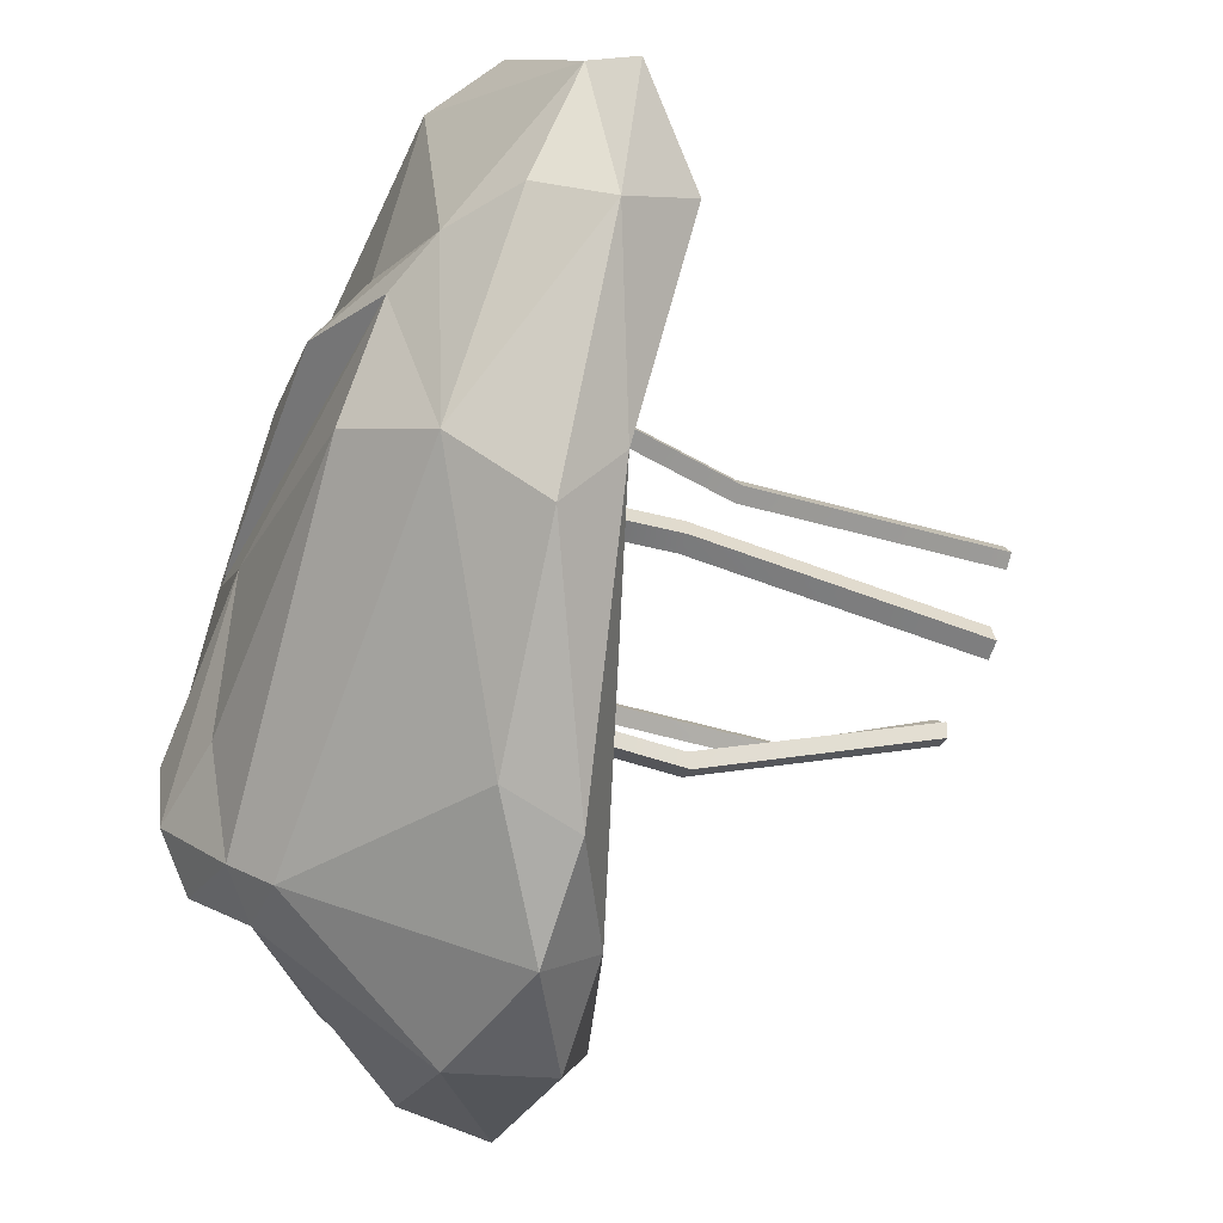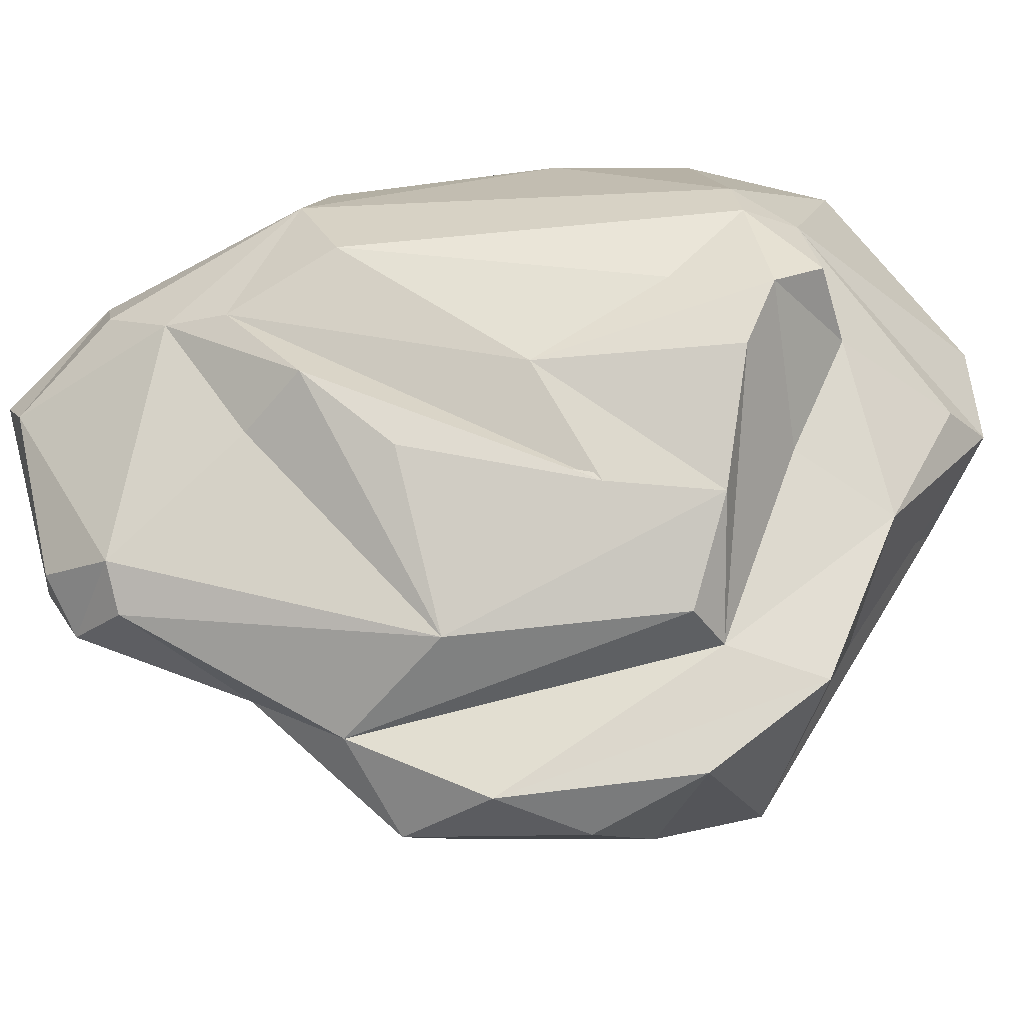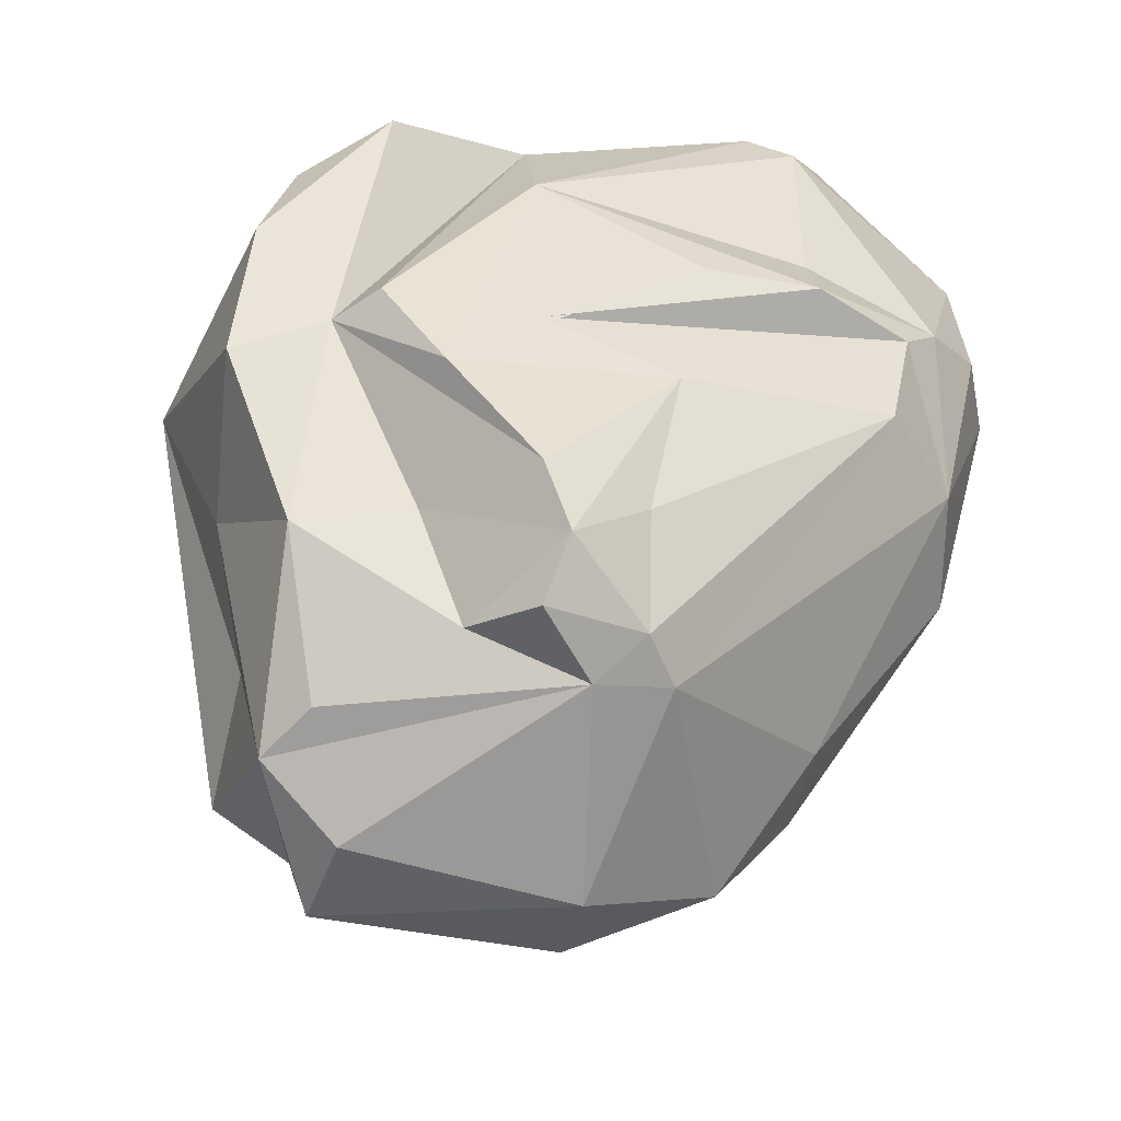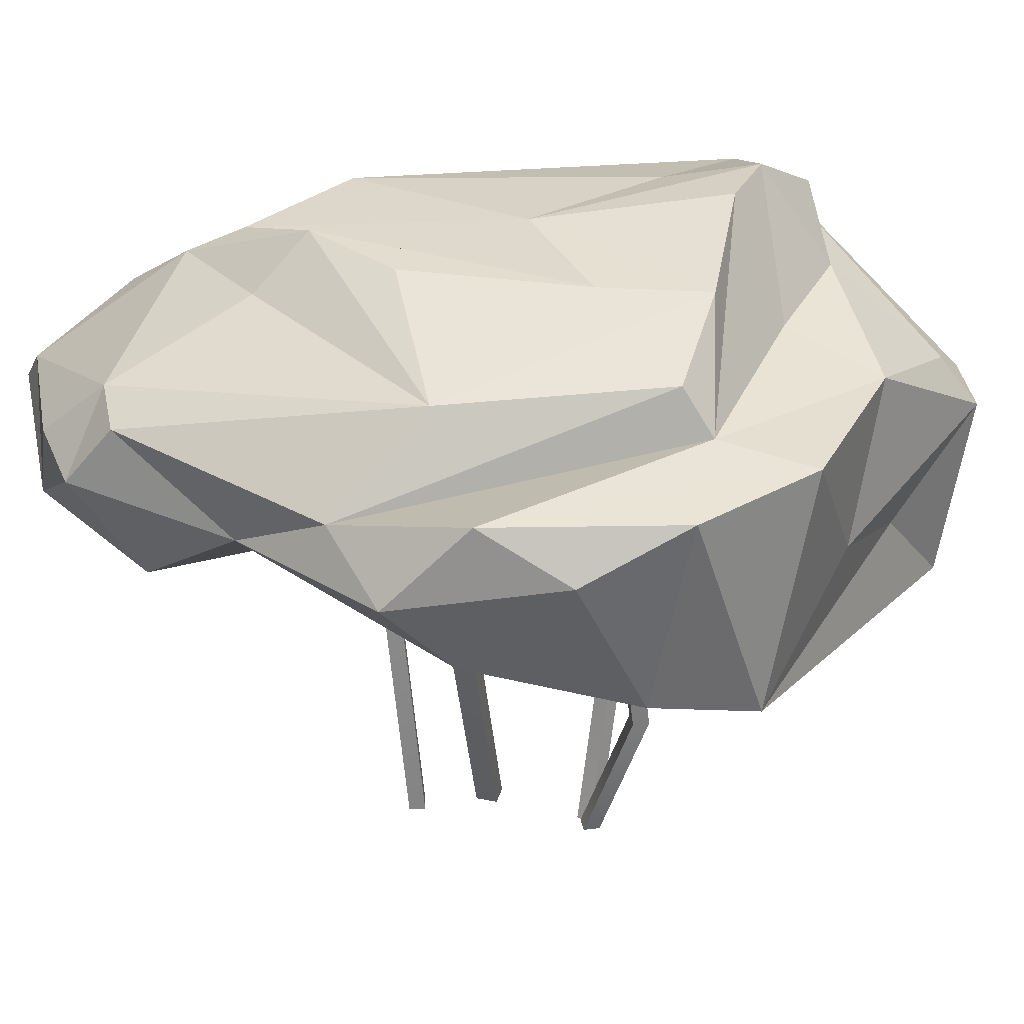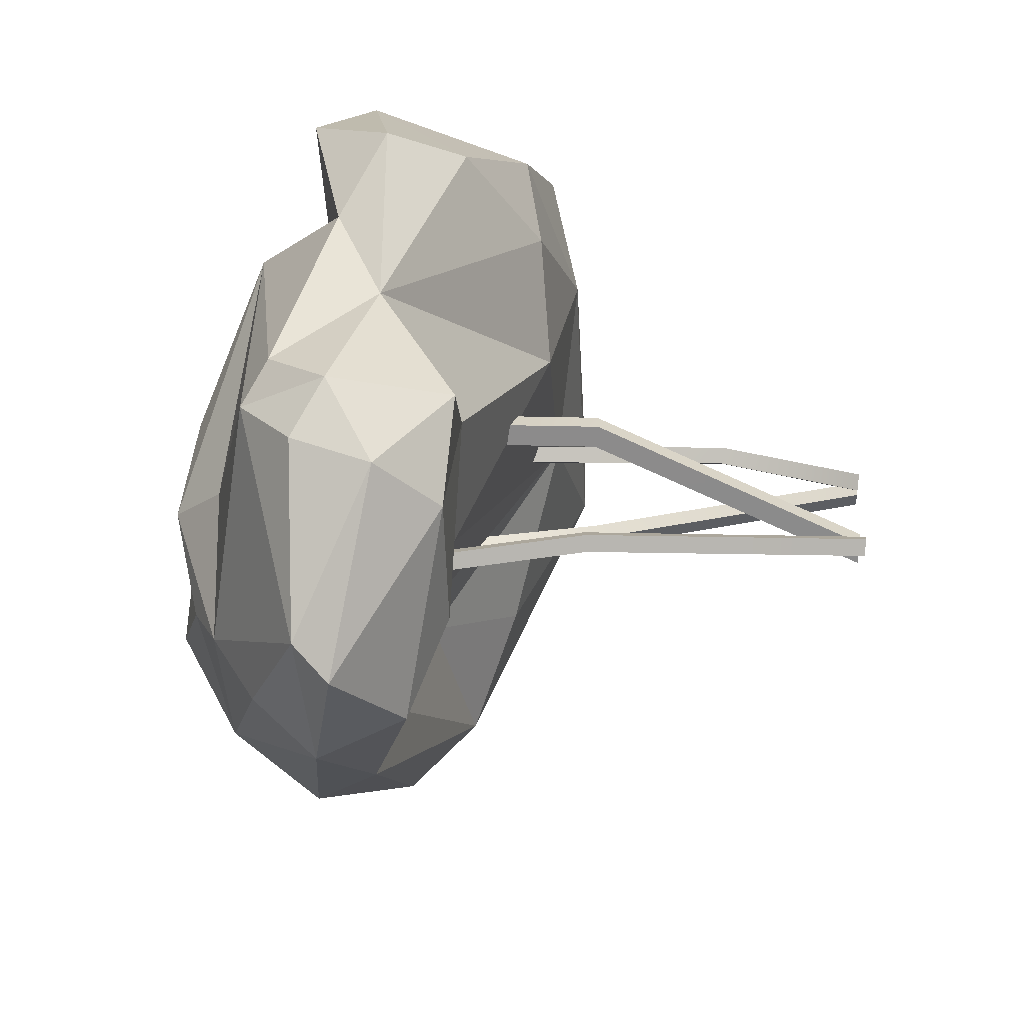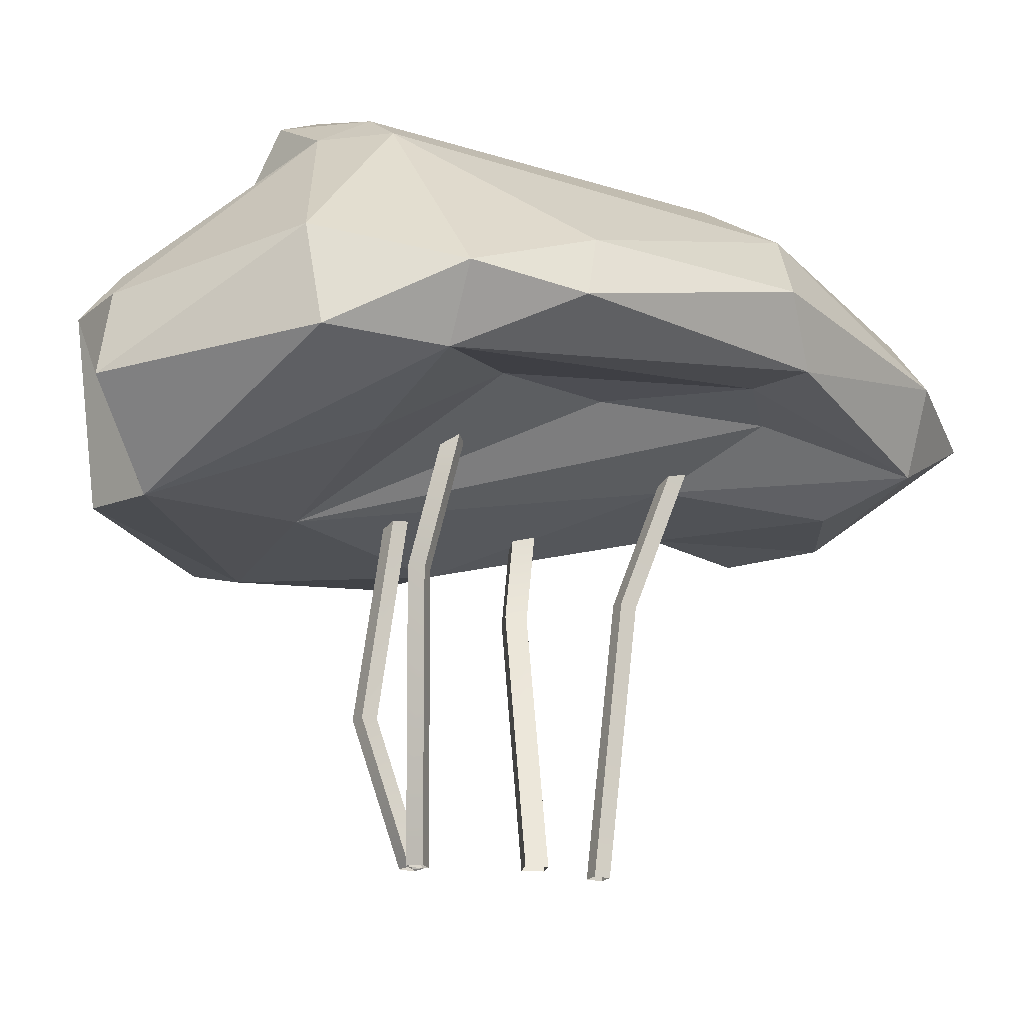
<metadata>
{"format":"obj","ext":"obj","renderer":"f3d","projection":"perspective","resolution":1024,"background":"white","views":[{"elev":-24.9,"azim":-110.0,"up":"+Z"},{"elev":64.6,"azim":43.8,"up":"+Y"},{"elev":-31.1,"azim":158.9,"up":"+Z"},{"elev":32.6,"azim":46.2,"up":"+Y"},{"elev":56.6,"azim":-83.6,"up":"+Z"},{"elev":-19.5,"azim":-158.8,"up":"+Y"}]}
</metadata>
<code>
v 0.3792 0.4105 -0.2924
v 0.661 0.3958 -0.00494
v -0.2349 0.6758 -0.08071
v -0.5152 0.6815 0.1975
v -0.2584 0.5776 0.2558
v 0.2821 0.4258 0.2007
v 0.5081 0.3467 -0.7147
v 0.4949 0.4702 0.3686
v 0.7373 0.5282 0.3476
v 0.06862 0.4793 -0.5703
v -0.119 0.6539 -0.3546
v -0.5445 0.6993 0.02286
v -0.1464 0.5688 0.5416
v 0.004395 0.7511 0.7548
v 0.4994 0.6371 0.626
v 0.8541 0.4775 0.1443
v -0.785 0.6017 0.4246
v -0.5751 0.5421 0.4725
v 0.7088 0.8694 0.5187
v 0.67 0.3648 -0.6362
v -0.1584 0.5544 -0.74
v -0.485 0.561 0.7358
v -0.2565 0.5647 0.7874
v 0.6822 0.5706 -0.4495
v 0.03213 0.5637 -0.913
v -0.6812 0.6975 -0.0302
v 0.4325 0.7964 0.7568
v 0.7723 0.6697 -0.1922
v 0.6827 0.7528 -0.715
v -0.4013 0.6753 -0.622
v 0.8031 0.9559 0.2989
v 0.7129 0.9741 -0.3467
v 0.5205 0.5363 -0.9054
v -0.689 0.8284 -0.157
v -0.8541 0.775 0.3513
v -0.8485 0.7331 0.6483
v -0.4878 0.6931 0.869
v 0.5481 0.9763 0.6237
v 0.8464 0.9672 0.000139
v -0.2308 0.6963 -0.8121
v -0.3907 0.8267 -0.5447
v -0.7788 0.8141 0.6646
v -0.4523 0.8564 0.8747
v -0.3306 0.8037 0.9135
v 0.07015 0.778 -0.9135
v -0.6222 1.012 -0.0189
v -0.7645 0.9134 0.4057
v 0.5231 0.7292 -0.8519
v 0.02197 1.105 -0.6202
v -0.3375 0.9765 0.7958
v -0.6171 1.021 0.3691
v 0.2307 0.8731 0.71
v 0.6212 0.8653 -0.6545
v 0.181 1.106 -0.6446
v -0.2527 0.9308 0.8467
v 0.0995 1.176 -0.5633
v 0.1087 1.213 -0.3284
v -0.309 1.058 0.4362
v 0.6571 0.9918 0.09591
v 0.3998 1.041 -0.5409
v -0.4391 1.147 0.04841
v -0.5161 1.085 0.2868
v -0.2839 1.166 0.3011
v 0.3092 1.197 -0.5606
v 0.03504 1.197 -0.01256
v -0.03807 1.162 0.2855
v 0.2748 1.059 0.4795
v 0.3327 1.261 -0.3027
v 0.4929 1.183 -0.07374
v 0.2799 1.264 -0.4409
v 0.4854 1.022 -0.2984
v 0.3065 1.175 0.07082
v 0.5912 1.09 0.1202
v -0.002839 -0.3013 0.0473
v -0.02787 -0.3013 0.005983
v 0.08808 0.5959 0.2367
v 0.06306 0.6001 0.1954
v 0.04662 0.5905 0.2613
v 0.0216 0.5948 0.22
v -0.0443 -0.3013 0.07187
v -0.06932 -0.3013 0.03055
v 0.1158 0.3039 0.2345
v 0.09081 0.3081 0.1932
v 0.04935 0.3027 0.2177
v 0.07438 0.2985 0.259
v 0.2305 -0.3013 -0.05787
v 0.1996 -0.3013 -0.07832
v 0.2373 0.6096 -0.09849
v 0.2064 0.6089 -0.1189
v 0.2169 0.6111 -0.06763
v 0.186 0.6104 -0.08808
v 0.2101 -0.3013 -0.027
v 0.1792 -0.3013 -0.04745
v 0.3155 0.01271 -0.1213
v 0.2846 0.01203 -0.1418
v 0.2641 0.01356 -0.1109
v 0.295 0.01425 -0.09047
v -0.09929 -0.3013 0.1842
v -0.1264 -0.3013 0.1593
v -0.2873 0.6585 0.2381
v -0.3145 0.6542 0.2132
v -0.3114 0.6517 0.2655
v -0.3385 0.6475 0.2406
v -0.1233 -0.3013 0.2116
v -0.1505 -0.3013 0.1867
v -0.1633 0.306 0.196
v -0.1905 0.3018 0.1712
v -0.2145 0.295 0.1985
v -0.1874 0.2993 0.2234
v 0.2018 -0.3013 -0.08856
v 0.1653 -0.3013 -0.08523
v 0.05565 0.5851 -0.2565
v 0.01914 0.5797 -0.2531
v 0.05788 0.5924 -0.2202
v 0.02136 0.587 -0.2169
v 0.204 -0.3013 -0.0523
v 0.1675 -0.3013 -0.04896
v 0.1303 0.2903 -0.2644
v 0.09383 0.2848 -0.2611
v 0.09606 0.2921 -0.2248
v 0.1326 0.2976 -0.2281
f 1 4 3
f 4 1 5
f 1 6 5
f 1 2 6
f 2 1 7
f 1 3 11
f 2 9 8
f 2 16 9
f 2 8 6
f 7 1 10
f 1 11 10
f 4 12 3
f 3 12 11
f 6 13 5
f 8 14 6
f 8 9 15
f 2 20 16
f 10 11 21
f 4 5 17
f 17 5 18
f 18 5 13
f 13 6 14
f 8 15 14
f 9 19 15
f 20 24 16
f 2 7 20
f 10 21 7
f 11 12 21
f 4 17 12
f 18 13 22
f 22 13 23
f 7 21 25
f 12 26 21
f 12 17 26
f 23 13 14
f 15 19 27
f 24 28 16
f 20 29 24
f 20 7 29
f 21 26 30
f 17 18 22
f 14 15 27
f 9 31 19
f 9 16 31
f 24 29 28
f 28 29 32
f 7 33 29
f 7 25 33
f 30 26 34
f 34 26 35
f 26 17 35
f 35 17 36
f 17 22 36
f 36 22 37
f 22 23 37
f 27 19 38
f 16 39 31
f 28 39 16
f 28 32 39
f 33 48 29
f 25 21 40
f 21 30 40
f 40 30 41
f 35 36 42
f 36 37 42
f 42 37 43
f 23 44 37
f 37 44 43
f 38 19 31
f 25 45 33
f 25 40 45
f 30 34 41
f 41 34 46
f 34 35 46
f 46 35 47
f 35 42 47
f 33 45 48
f 45 40 49
f 40 41 49
f 47 42 51
f 43 50 42
f 42 50 51
f 43 44 50
f 23 14 44
f 29 53 32
f 49 41 46
f 47 51 46
f 44 55 50
f 44 14 55
f 14 27 52
f 38 31 39
f 48 54 29
f 29 54 53
f 48 45 54
f 49 46 61
f 51 50 58
f 14 52 55
f 27 38 52
f 49 61 56
f 56 61 57
f 51 58 63
f 38 39 59
f 39 32 59
f 53 60 32
f 53 54 60
f 45 49 54
f 54 49 56
f 61 65 57
f 51 62 46
f 46 62 61
f 51 63 62
f 50 67 58
f 58 67 63
f 50 55 67
f 52 38 59
f 32 60 71
f 60 54 64
f 56 57 70
f 57 65 70
f 70 65 68
f 61 62 65
f 67 66 63
f 55 52 67
f 32 71 59
f 54 56 64
f 64 56 70
f 65 62 72
f 72 69 65
f 65 69 68
f 62 63 72
f 64 70 60
f 60 70 71
f 52 73 67
f 52 59 73
f 71 68 59
f 70 68 71
f 66 72 63
f 67 73 69
f 73 59 69
f 59 68 69
f 66 69 72
f 66 67 69
f 82 83 77 76
f 78 79 84 85
f 83 84 79 77
f 85 82 76 78
f 74 75 83 82
f 75 81 84 83
f 85 84 81 80
f 80 74 82 85
f 94 95 89 88
f 90 91 96 97
f 95 96 91 89
f 97 94 88 90
f 86 87 95 94
f 87 93 96 95
f 97 96 93 92
f 92 86 94 97
f 106 107 101 100
f 102 103 108 109
f 107 108 103 101
f 109 106 100 102
f 98 99 107 106
f 99 105 108 107
f 109 108 105 104
f 104 98 106 109
f 118 119 113 112
f 114 115 120 121
f 119 120 115 113
f 121 118 112 114
f 110 111 119 118
f 111 117 120 119
f 121 120 117 116
f 116 110 118 121

</code>
